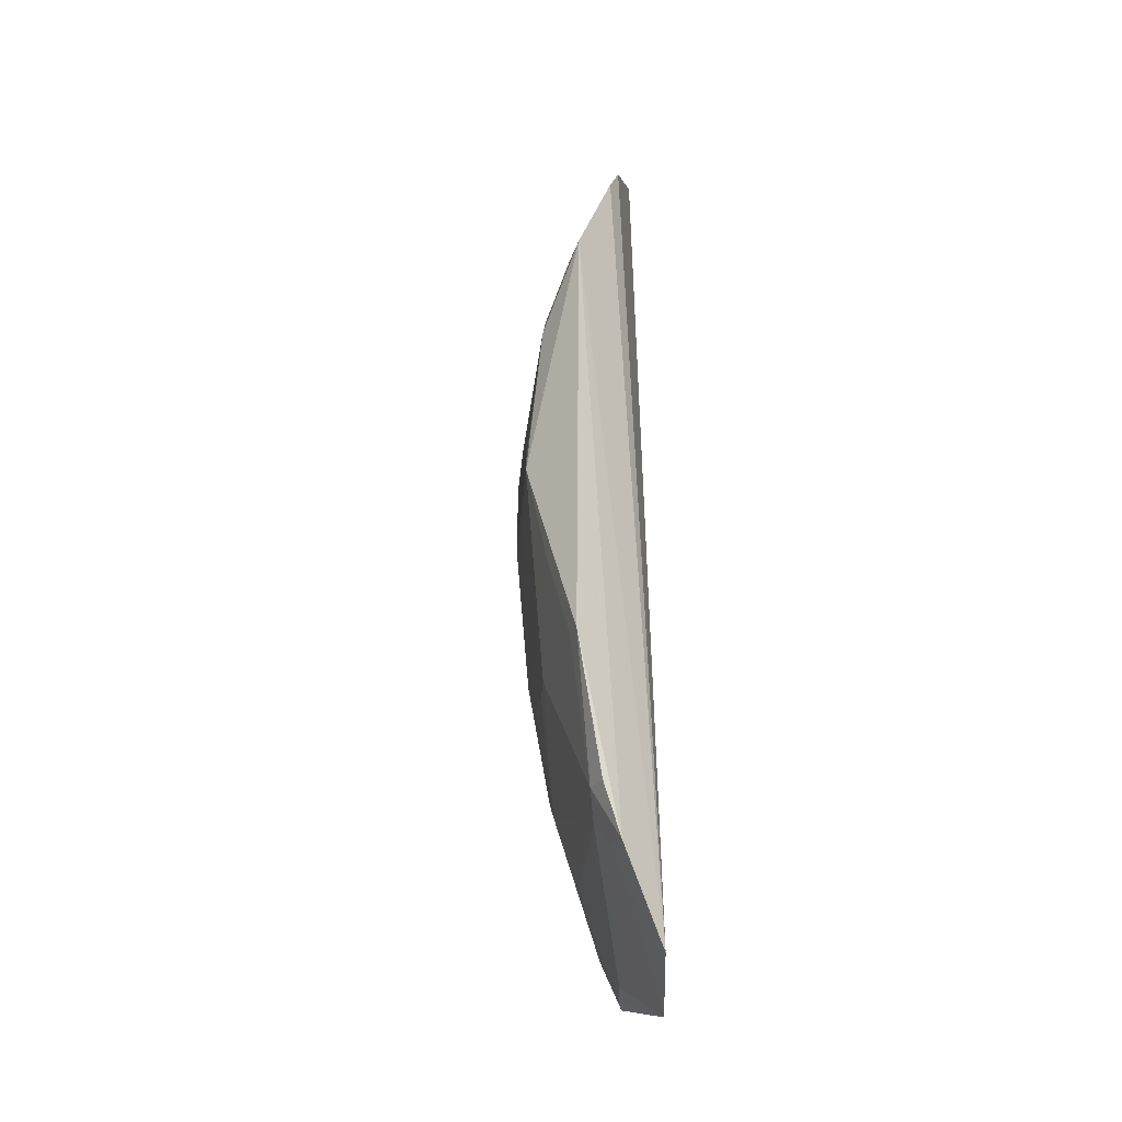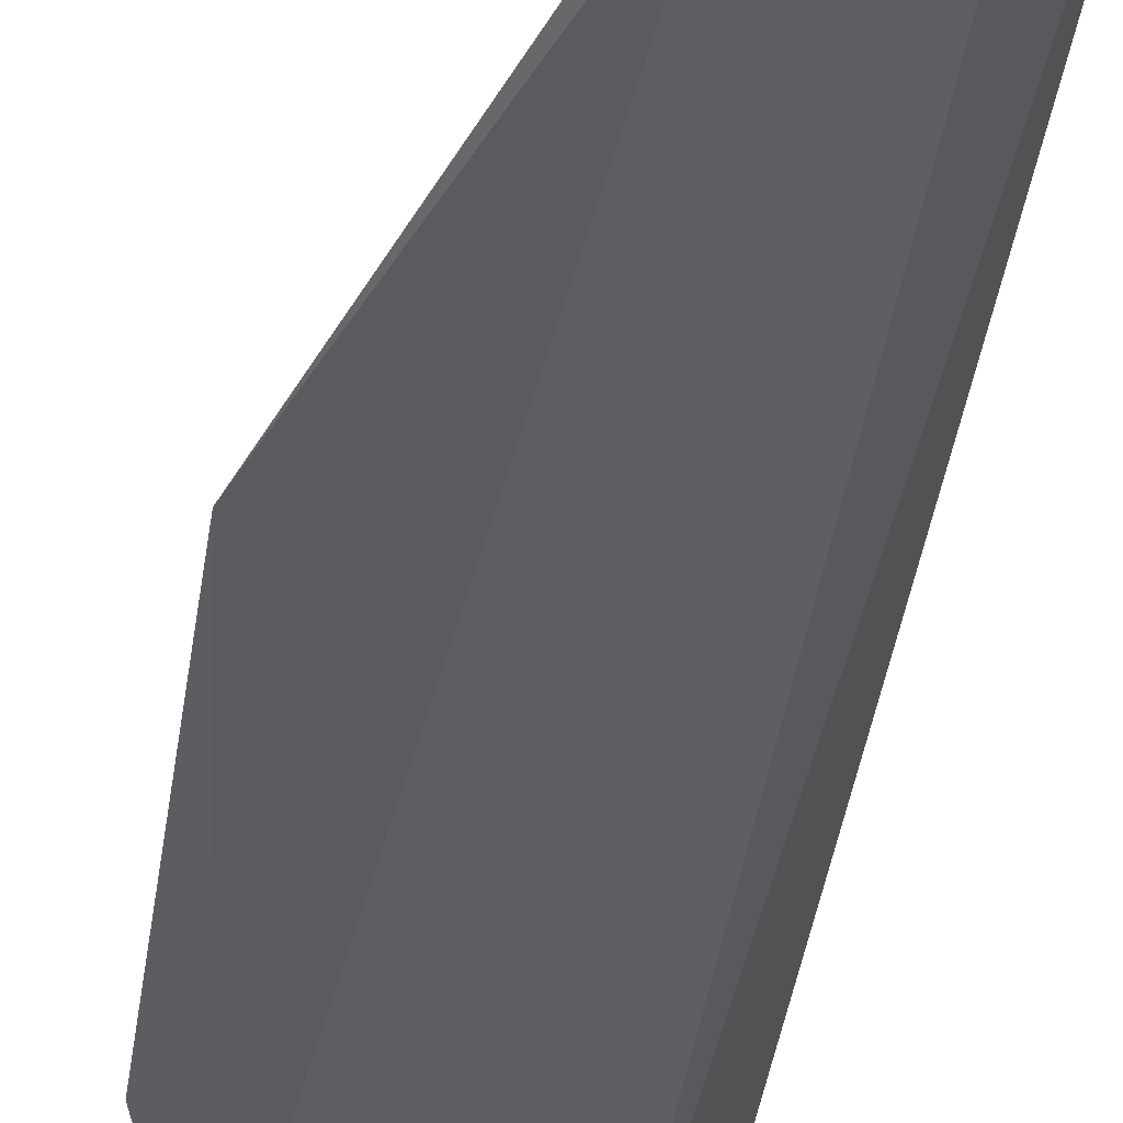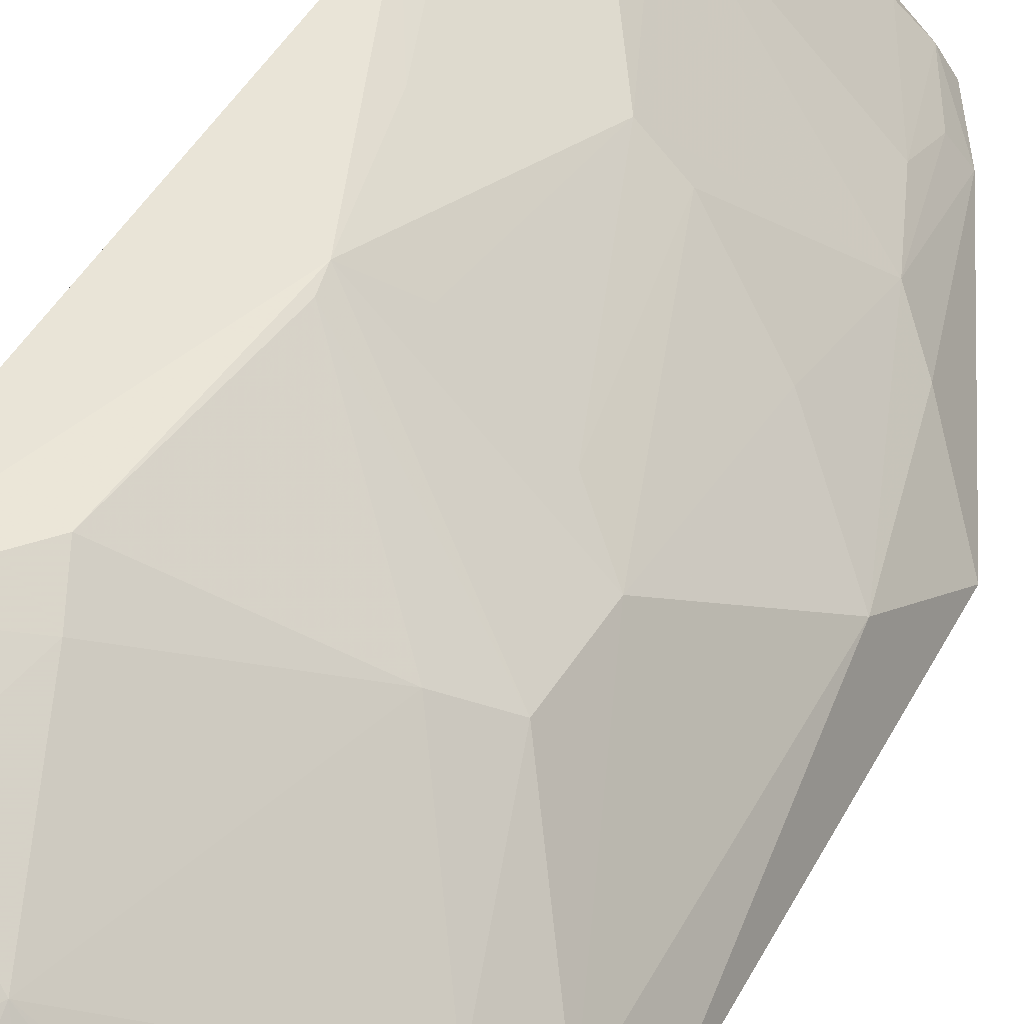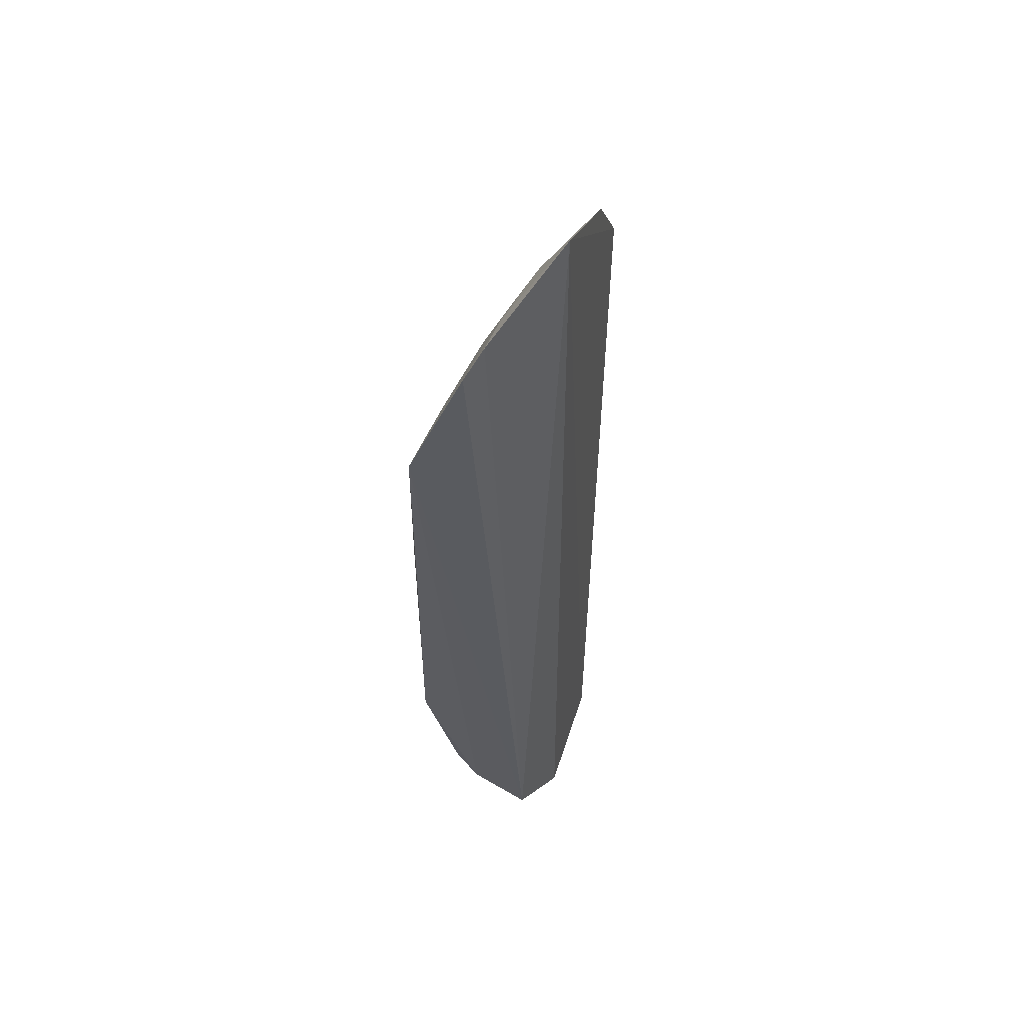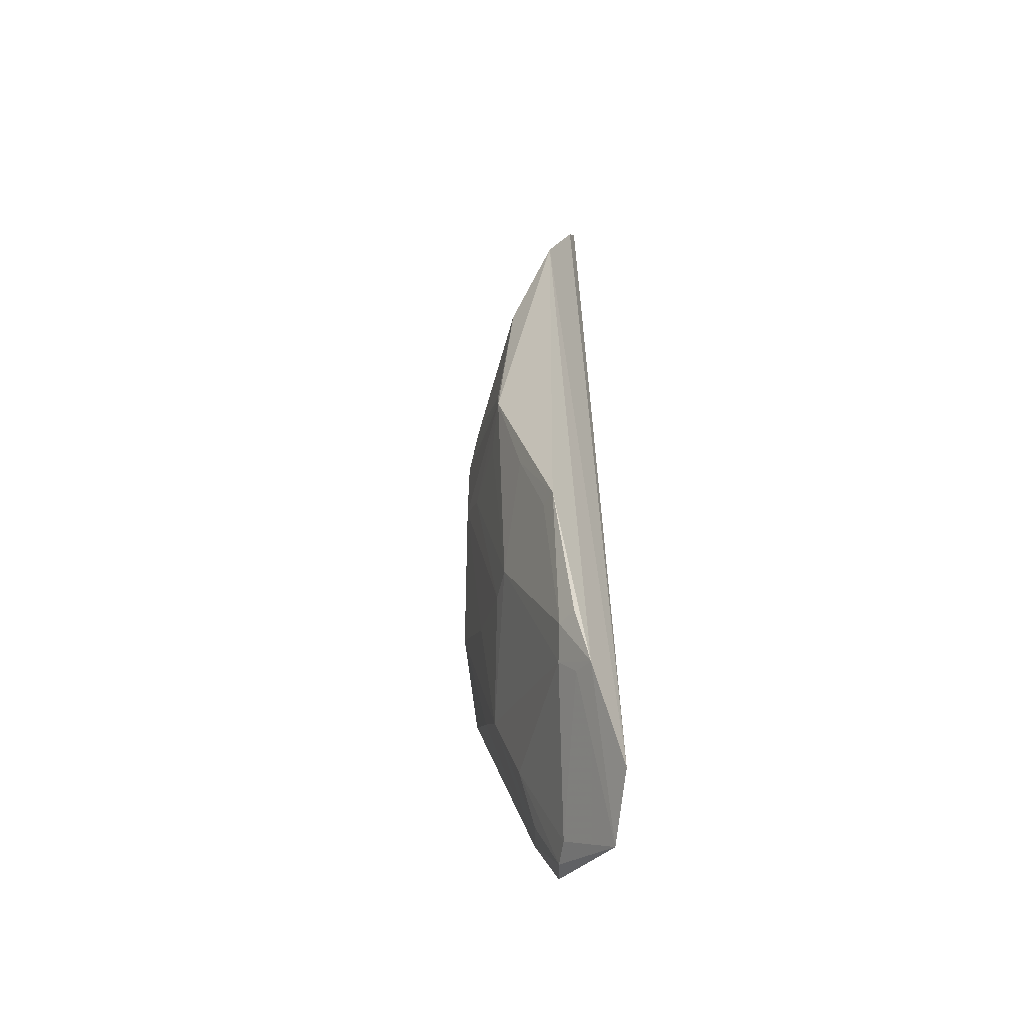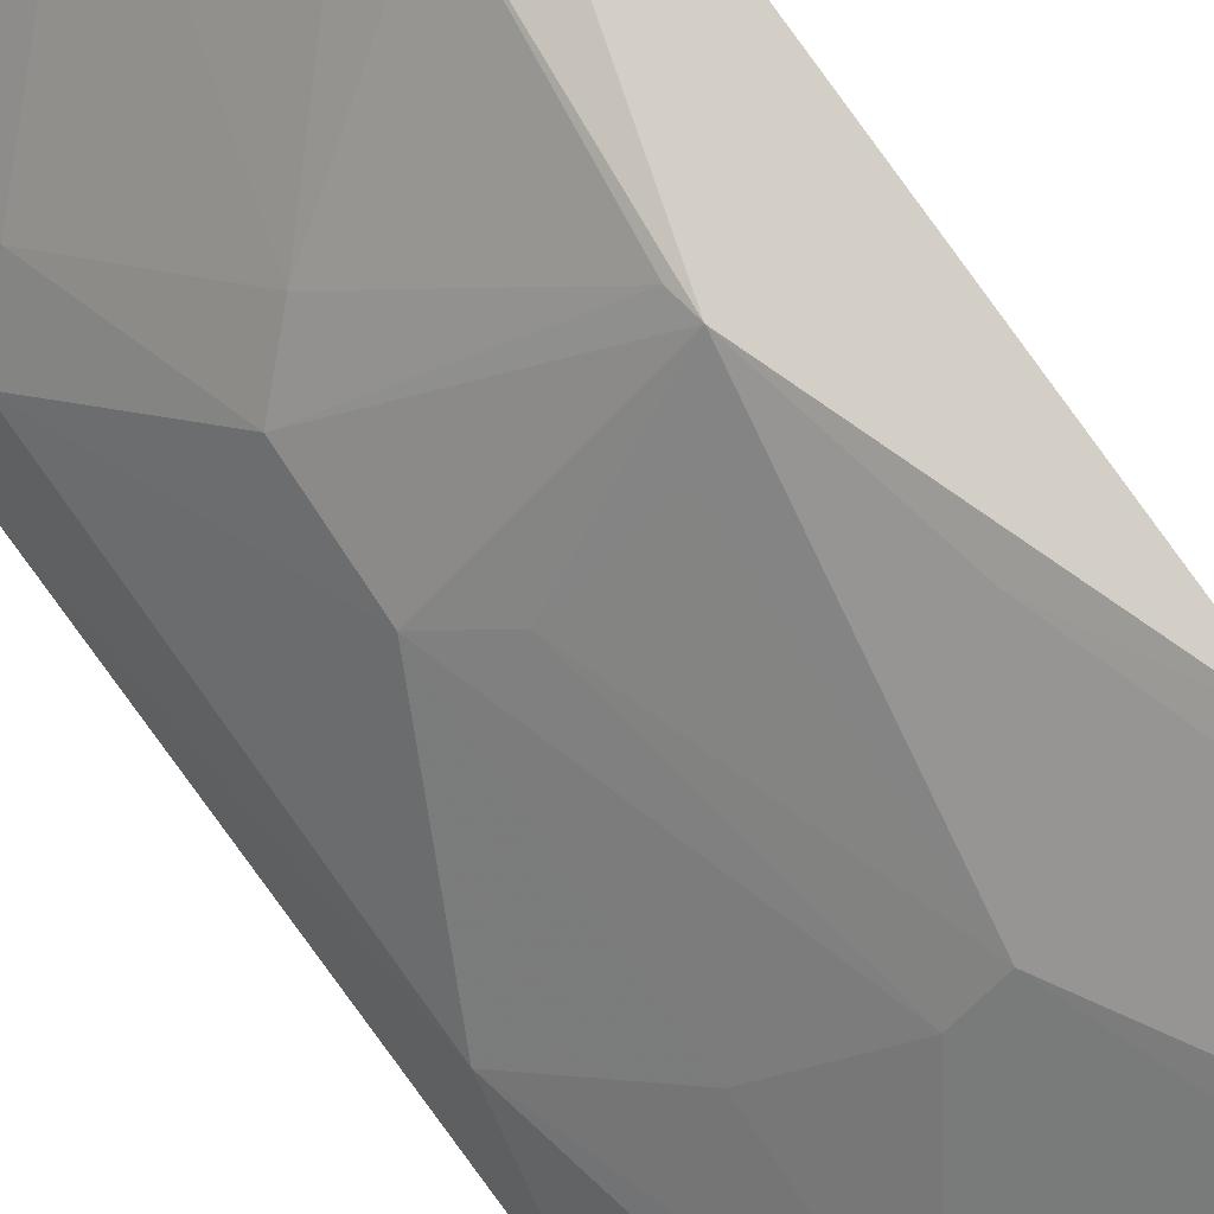
<metadata>
{"format":"obj","ext":"obj","renderer":"f3d","projection":"perspective","resolution":1024,"background":"white","views":[{"elev":-30.2,"azim":40.6,"up":"+Y"},{"elev":-38.2,"azim":-6.6,"up":"+Z"},{"elev":40.0,"azim":-155.4,"up":"+Z"},{"elev":53.4,"azim":79.7,"up":"+Y"},{"elev":-49.6,"azim":32.0,"up":"+Y"},{"elev":76.7,"azim":-35.4,"up":"+Z"}]}
</metadata>
<code>
v -0.1513 -0.2476 0.1693
v -0.1284 -0.228 0.1965
v -0.227 0.02527 0.1935
v -0.1604 0.2663 0.1701
v -0.128 0.1546 0.2565
v -0.262 -0.081 0.1254
v -0.1419 -0.1542 0.2339
v -0.132 0.2308 0.2162
v -0.2407 0.1669 0.1479
v -0.2002 -0.2277 0.1404
v -0.1286 -0.1816 0.2269
v -0.1959 -0.08066 0.2078
v -0.1289 0.2137 0.2275
v -0.1585 0.1109 0.2507
v -0.2654 0.09653 0.13
v -0.1812 0.1808 0.2086
v -0.1849 -0.2239 0.1609
v -0.1304 -0.08152 0.2569
v -0.2551 -0.03407 0.1512
v -0.2256 -0.1251 0.1631
v -0.2258 0.06494 0.1944
v -0.2447 0.1856 0.1268
v -0.1828 0.2271 0.1798
v -0.1539 0.2247 0.2045
v -0.1535 0.1672 0.2344
v -0.1945 -0.2268 0.1496
v -0.15 -0.1666 0.2218
v -0.1305 -0.1545 0.2384
v -0.167 0.02514 0.2537
v -0.2256 -0.06445 0.1782
v -0.2153 -0.1991 0.1386
v -0.2392 -0.1097 0.1507
v -0.2553 0.1102 0.1483
v -0.2399 0.1253 0.1632
v -0.2106 0.0789 0.2075
v -0.2121 0.2266 0.1486
v -0.14 0.2106 0.2216
v -0.1816 0.2096 0.1913
v -0.1646 0.1269 0.2413
v -0.2108 -0.1666 0.1613
v -0.1825 -0.08028 0.2216
v -0.1402 -0.1781 0.2216
v -0.2577 0.1097 0.1426
v -0.245 0.1643 0.1403
v -0.1683 0.03434 0.252
v -0.1947 0.1819 0.1929
v -0.238 0.1925 0.1372
v -0.2178 0.2277 0.1413
v -0.2088 -0.1962 0.149
v -0.1395 -0.0797 0.2514
v -0.2109 0.01027 0.2077
v -0.1542 -0.0341 0.2507
v -0.181 0.01016 0.2375
f 2 1 4
f 8 2 4
f 10 4 1
f 11 1 2
f 11 2 5
f 13 5 2
f 13 2 8
f 18 11 5
f 19 15 6
f 22 4 10
f 22 10 6
f 22 6 15
f 24 13 8
f 24 8 4
f 24 4 23
f 25 5 13
f 26 10 1
f 26 1 17
f 27 11 7
f 28 18 7
f 28 7 11
f 28 11 18
f 29 18 5
f 29 5 14
f 29 21 3
f 30 12 3
f 30 3 19
f 30 20 12
f 30 19 20
f 31 6 10
f 31 10 26
f 32 20 19
f 32 19 6
f 32 31 20
f 32 6 31
f 33 15 19
f 33 19 3
f 33 3 21
f 34 16 9
f 34 33 21
f 34 9 33
f 35 34 21
f 35 16 34
f 36 16 23
f 36 23 4
f 37 24 16
f 37 13 24
f 37 25 13
f 37 16 25
f 38 24 23
f 38 23 16
f 38 16 24
f 39 25 16
f 39 14 5
f 39 5 25
f 39 35 14
f 39 16 35
f 40 26 17
f 40 27 20
f 40 17 27
f 41 27 7
f 41 12 20
f 41 20 27
f 42 27 17
f 42 17 1
f 42 1 11
f 42 11 27
f 43 22 15
f 43 15 33
f 44 33 9
f 44 43 33
f 44 22 43
f 45 29 14
f 45 14 35
f 45 35 21
f 45 21 29
f 46 9 16
f 46 16 36
f 47 46 36
f 47 9 46
f 47 44 9
f 47 22 44
f 48 36 4
f 48 4 22
f 48 47 36
f 48 22 47
f 49 31 26
f 49 26 40
f 49 40 20
f 49 20 31
f 50 41 7
f 50 7 18
f 51 29 3
f 51 3 12
f 51 12 41
f 52 50 18
f 52 18 29
f 52 29 41
f 52 41 50
f 53 51 41
f 53 41 29
f 53 29 51

</code>
